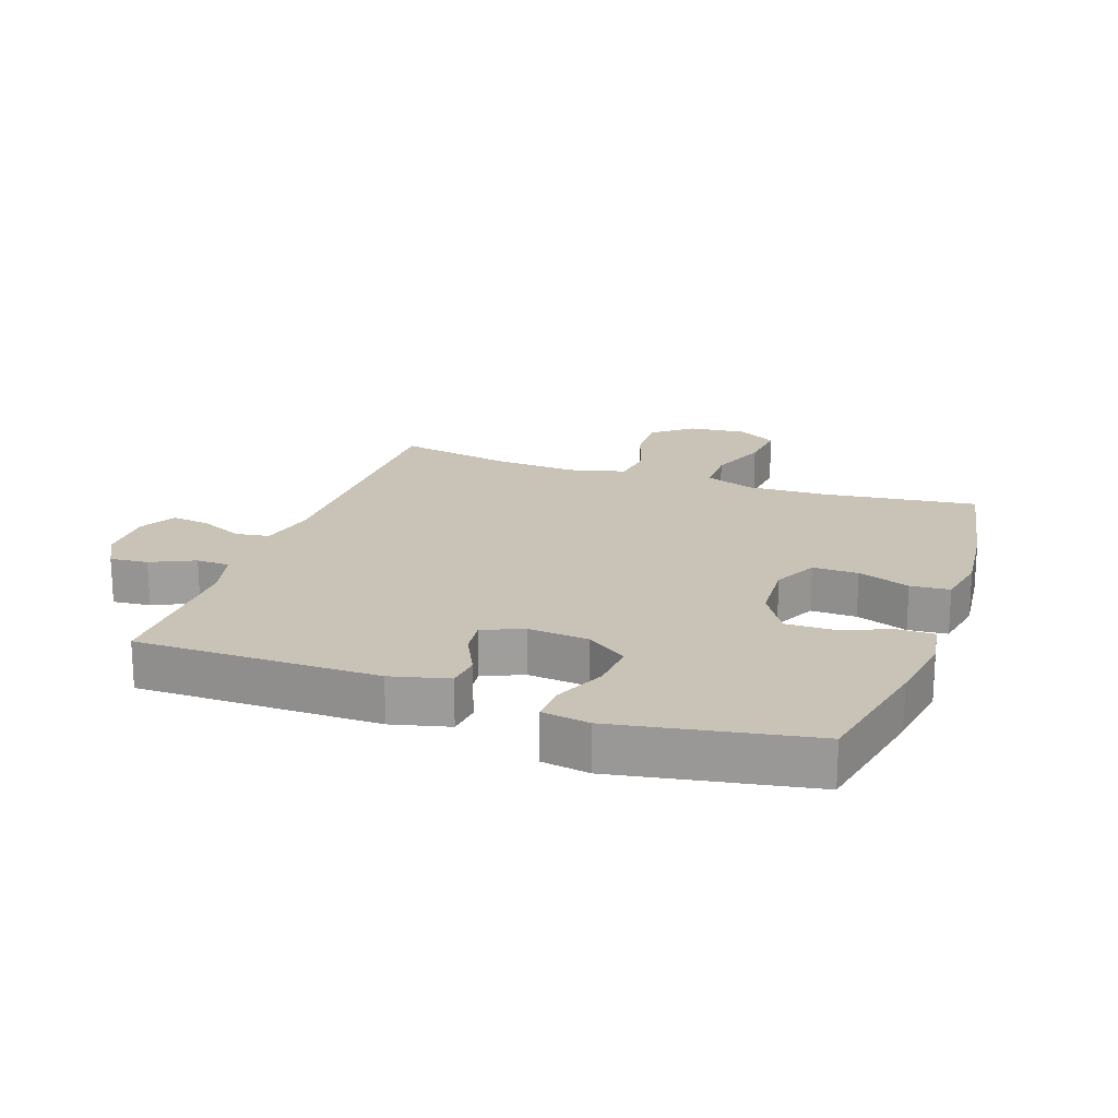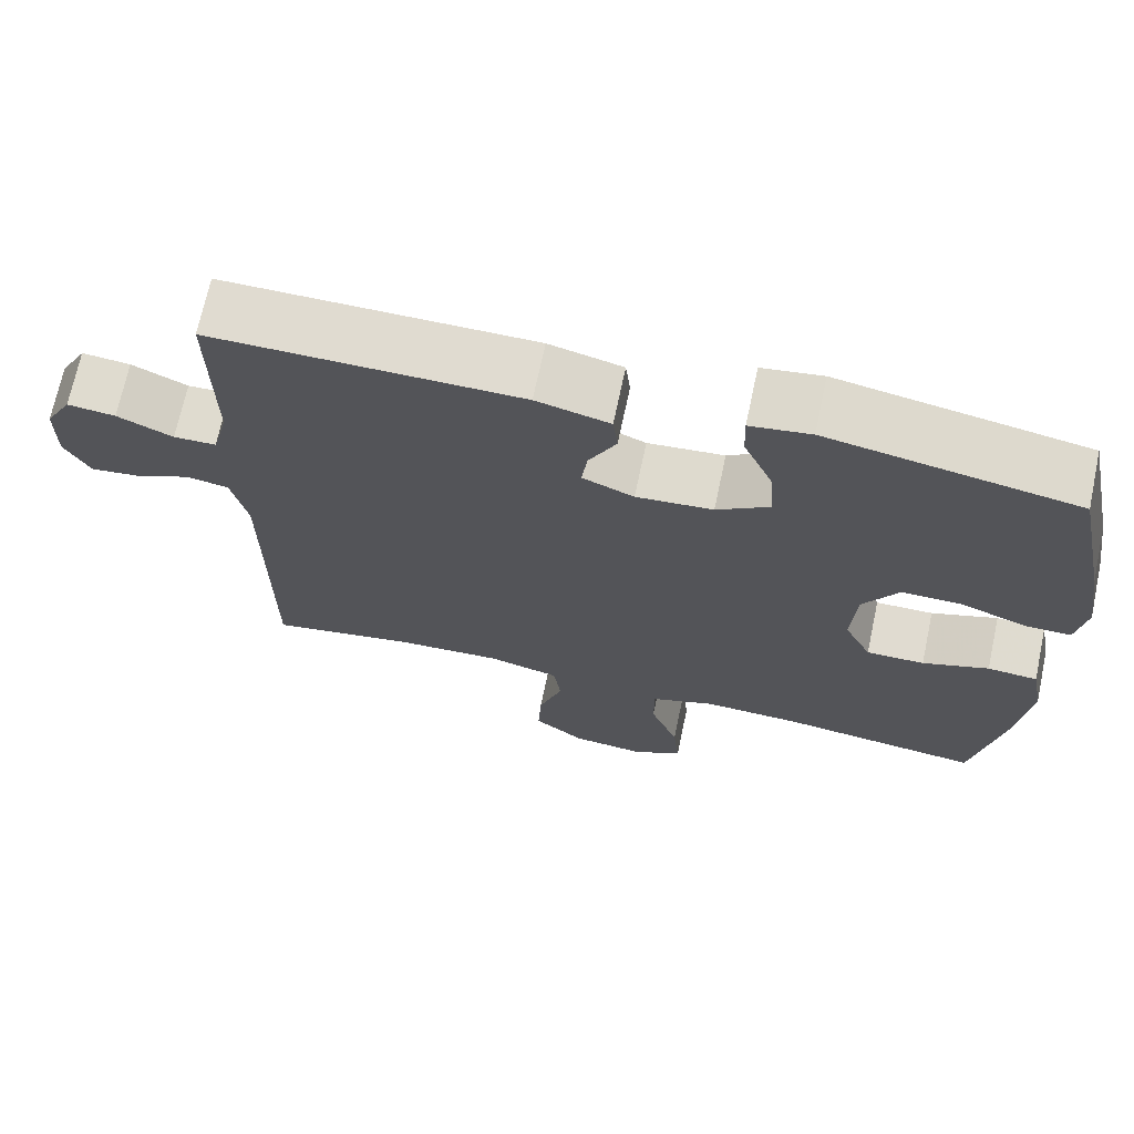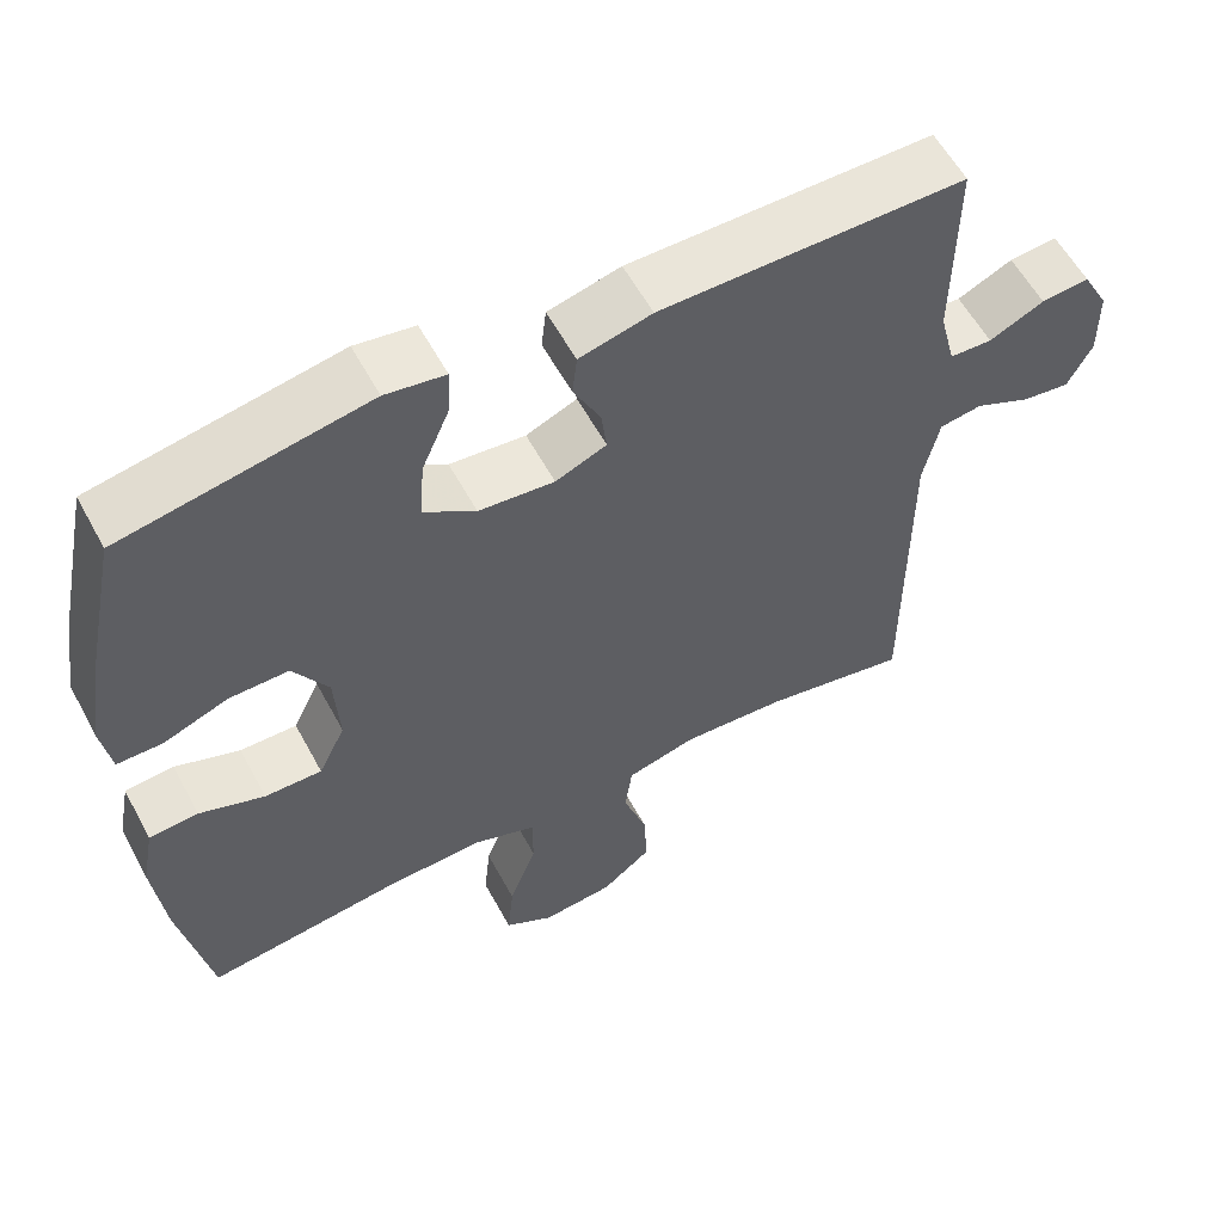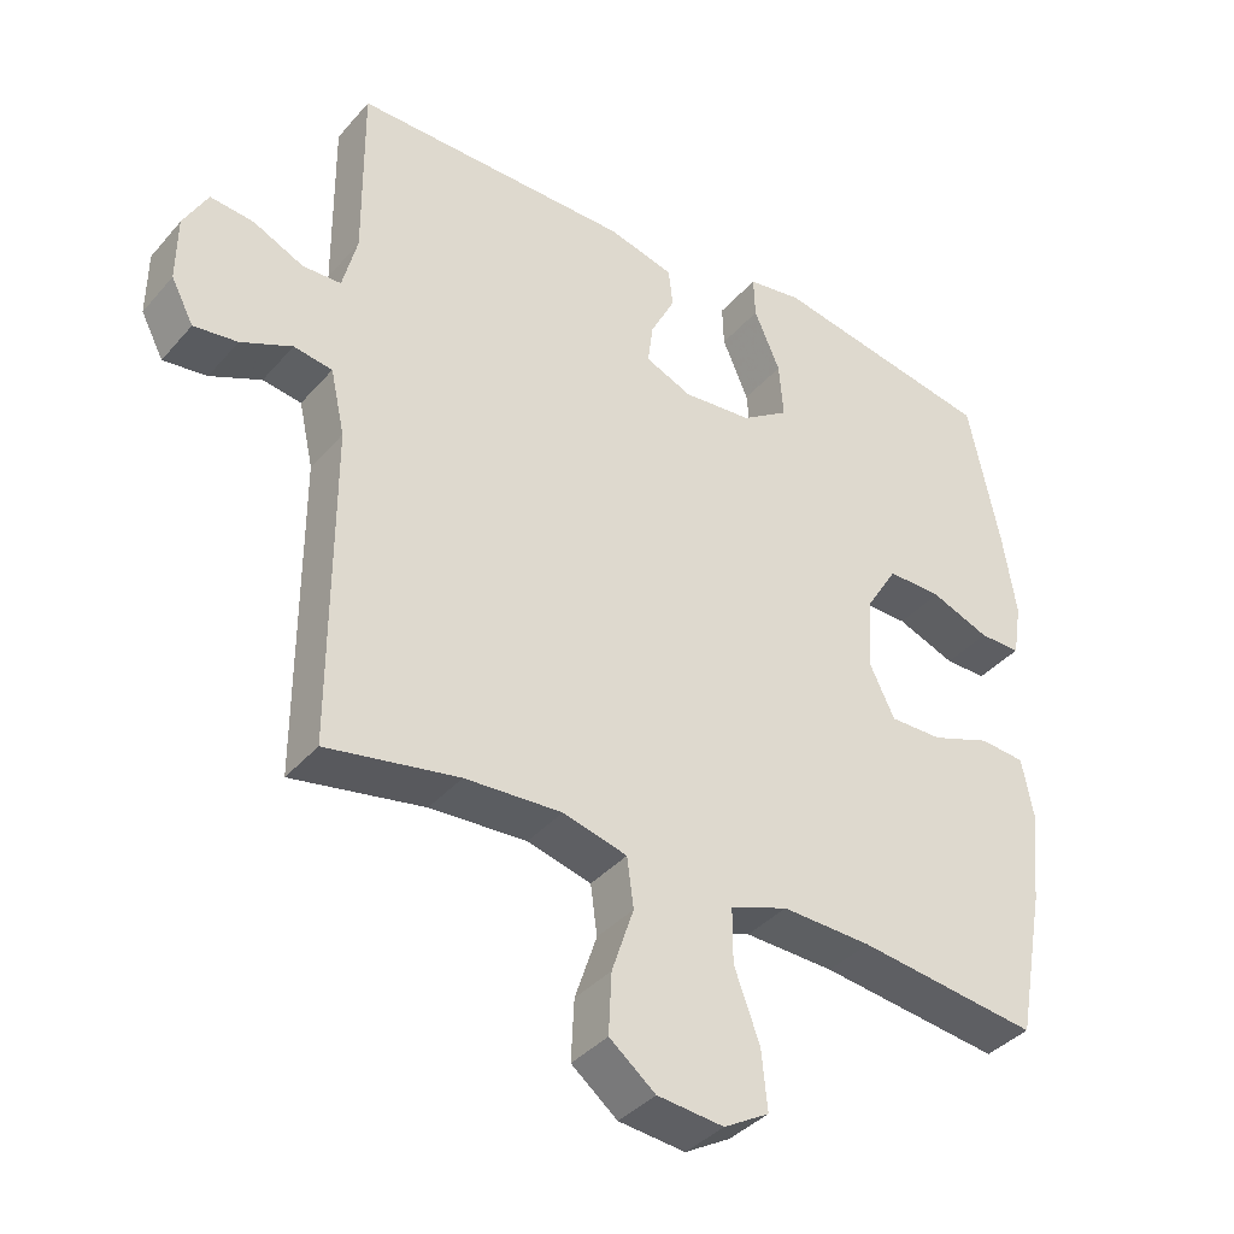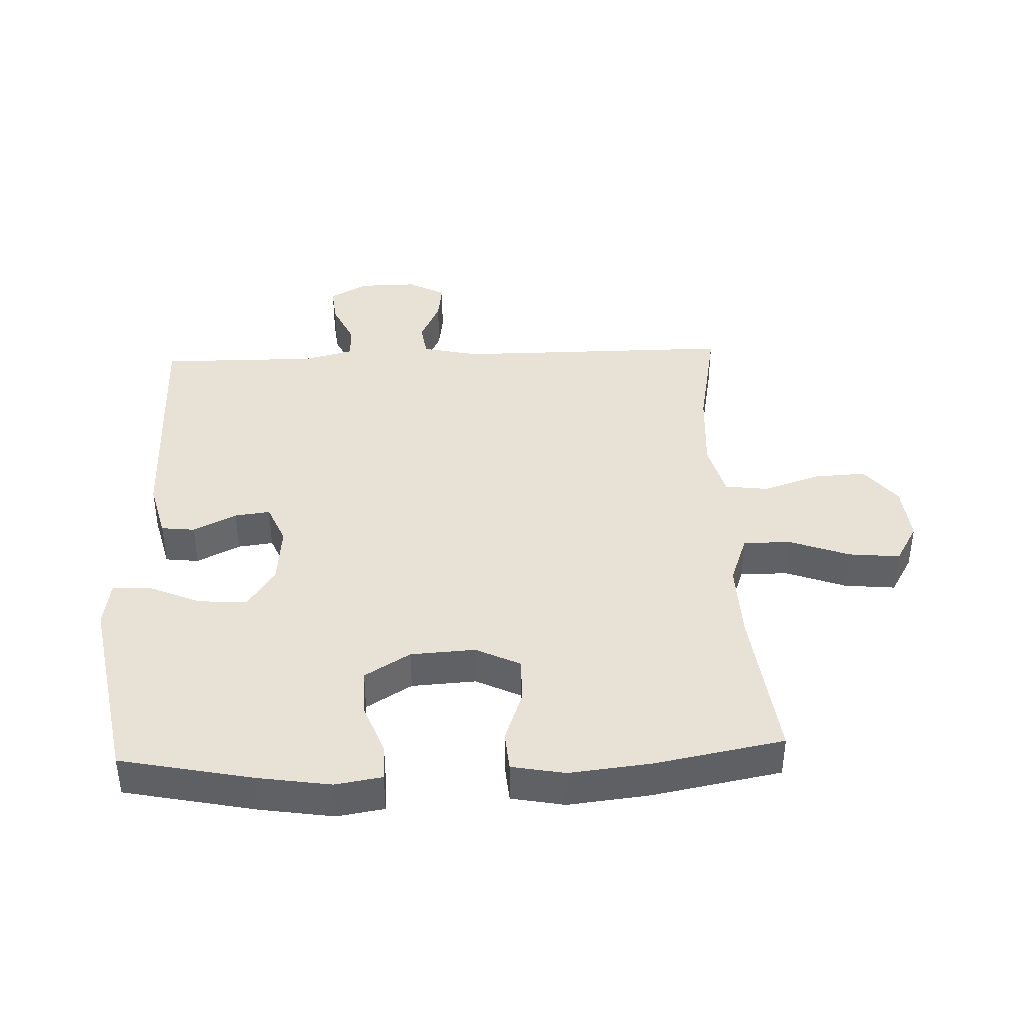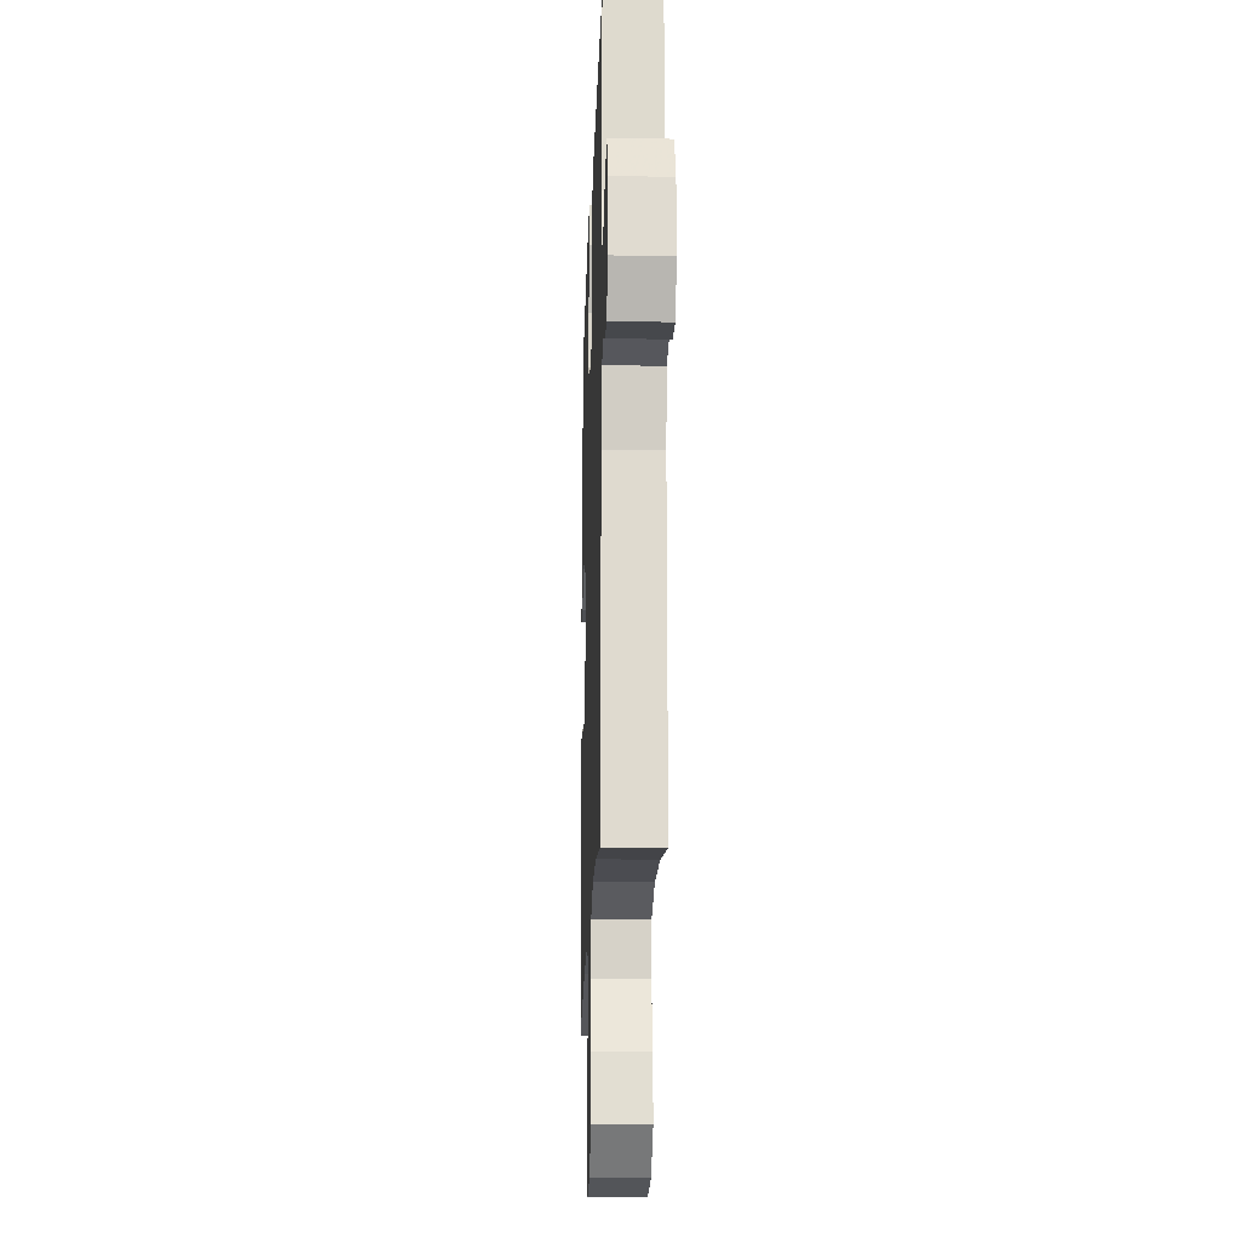
<metadata>
{"format":"obj","ext":"obj","renderer":"f3d","projection":"perspective","resolution":1024,"background":"white","views":[{"elev":19.5,"azim":19.4,"up":"+Y"},{"elev":70.0,"azim":12.0,"up":"+Z"},{"elev":58.1,"azim":151.8,"up":"+Z"},{"elev":-38.3,"azim":-35.9,"up":"+Z"},{"elev":40.4,"azim":87.7,"up":"+Y"},{"elev":-18.9,"azim":-91.9,"up":"+Z"}]}
</metadata>
<code>
v -0.5 0.07 -0.5
v -0.5 0.07 -0.06
v -0.52 0.07 0.03
v -0.573 0.07 0.038
v -0.643 0.07 0.006
v -0.703 0.07 -0.002
v -0.734 0.07 0.057
v -0.733 0.07 0.147
v -0.7 0.07 0.208
v -0.64 0.07 0.202
v -0.571 0.07 0.17
v -0.518 0.07 0.172
v -0.498 0.07 0.251
v -0.5 0.07 0.5
v -0.118 0.07 0.5
v -0.027 0.07 0.477
v -0.021 0.07 0.424
v -0.055 0.07 0.356
v -0.062 0.07 0.3
v 0.002 0.07 0.273
v 0.097 0.07 0.282
v 0.162 0.07 0.326
v 0.156 0.07 0.403
v 0.12 0.07 0.486
v 0.118 0.07 0.544
v 0.193 0.07 0.556
v 0.5 0.07 0.5
v 0.543 0.07 0.292
v 0.561 0.07 0.176
v 0.549 0.07 0.102
v 0.492 0.07 0.102
v 0.411 0.07 0.133
v 0.336 0.07 0.134
v 0.292 0.07 0.062
v 0.286 0.07 -0.04
v 0.32 0.07 -0.11
v 0.392 0.07 -0.109
v 0.474 0.07 -0.079
v 0.536 0.07 -0.084
v 0.552 0.07 -0.168
v 0.538 0.07 -0.297
v 0.5 0.07 -0.5
v 0.252 0.07 -0.469
v 0.129 0.07 -0.465
v 0.05 0.07 -0.494
v 0.05 0.07 -0.569
v 0.085 0.07 -0.664
v 0.093 0.07 -0.745
v 0.031 0.07 -0.781
v -0.06 0.07 -0.772
v -0.123 0.07 -0.722
v -0.119 0.07 -0.639
v -0.089 0.07 -0.549
v -0.098 0.07 -0.481
v -0.186 0.07 -0.458
v -0.319 0.07 -0.466
v -0.5 0 -0.5
v -0.5 0 -0.06
v -0.52 0 0.03
v -0.573 0 0.038
v -0.643 0 0.006
v -0.703 0 -0.002
v -0.734 0 0.057
v -0.733 0 0.147
v -0.7 0 0.208
v -0.64 0 0.202
v -0.571 0 0.17
v -0.518 0 0.172
v -0.498 0 0.251
v -0.5 0 0.5
v -0.118 0 0.5
v -0.027 0 0.477
v -0.021 0 0.424
v -0.055 0 0.356
v -0.062 0 0.3
v 0.002 0 0.273
v 0.097 0 0.282
v 0.162 0 0.326
v 0.156 0 0.403
v 0.12 0 0.486
v 0.118 0 0.544
v 0.193 0 0.556
v 0.5 0 0.5
v 0.543 0 0.292
v 0.561 0 0.176
v 0.549 0 0.102
v 0.492 0 0.102
v 0.411 0 0.133
v 0.336 0 0.134
v 0.292 0 0.062
v 0.286 0 -0.04
v 0.32 0 -0.11
v 0.392 0 -0.109
v 0.474 0 -0.079
v 0.536 0 -0.084
v 0.552 0 -0.168
v 0.538 0 -0.297
v 0.5 0 -0.5
v 0.252 0 -0.469
v 0.129 0 -0.465
v 0.05 0 -0.494
v 0.05 0 -0.569
v 0.085 0 -0.664
v 0.093 0 -0.745
v 0.031 0 -0.781
v -0.06 0 -0.772
v -0.123 0 -0.722
v -0.119 0 -0.639
v -0.089 0 -0.549
v -0.098 0 -0.481
v -0.186 0 -0.458
v -0.319 0 -0.466
f 50 51 52 53
f 48 49 50 53
f 46 47 48 53
f 45 46 53 54
f 44 45 54 55
f 40 41 42 43
f 40 43 44
f 37 38 39 40
f 36 37 40 44
f 35 36 44 55
f 29 30 31 32
f 29 32 33
f 28 29 33
f 27 28 33
f 26 27 33 34
f 23 24 25 26
f 22 23 26 34
f 15 16 17 18
f 13 14 15 18
f 12 13 18 19
f 8 9 10 11
f 8 11 12
f 7 8 12
f 4 5 6 7
f 4 7 12 19
f 56 1 2
f 56 2 3
f 55 56 3
f 35 55 3
f 21 22 34 35
f 20 21 35 3
f 3 4 19 20
f 109 108 107 106
f 109 106 105 104
f 109 104 103 102
f 110 109 102 101
f 111 110 101 100
f 99 98 97 96
f 100 99 96
f 96 95 94 93
f 100 96 93 92
f 111 100 92 91
f 88 87 86 85
f 89 88 85
f 89 85 84
f 89 84 83
f 90 89 83 82
f 82 81 80 79
f 90 82 79 78
f 74 73 72 71
f 74 71 70 69
f 75 74 69 68
f 67 66 65 64
f 68 67 64
f 68 64 63
f 63 62 61 60
f 75 68 63 60
f 58 57 112
f 59 58 112
f 59 112 111
f 59 111 91
f 91 90 78 77
f 59 91 77 76
f 76 75 60 59
f 1 57 58 2
f 2 58 59 3
f 3 59 60 4
f 4 60 61 5
f 5 61 62 6
f 6 62 63 7
f 7 63 64 8
f 8 64 65 9
f 9 65 66 10
f 10 66 67 11
f 11 67 68 12
f 12 68 69 13
f 13 69 70 14
f 14 70 71 15
f 15 71 72 16
f 16 72 73 17
f 17 73 74 18
f 18 74 75 19
f 19 75 76 20
f 20 76 77 21
f 21 77 78 22
f 22 78 79 23
f 23 79 80 24
f 24 80 81 25
f 25 81 82 26
f 26 82 83 27
f 27 83 84 28
f 28 84 85 29
f 29 85 86 30
f 30 86 87 31
f 31 87 88 32
f 32 88 89 33
f 33 89 90 34
f 34 90 91 35
f 35 91 92 36
f 36 92 93 37
f 37 93 94 38
f 38 94 95 39
f 39 95 96 40
f 40 96 97 41
f 41 97 98 42
f 42 98 99 43
f 43 99 100 44
f 44 100 101 45
f 45 101 102 46
f 46 102 103 47
f 47 103 104 48
f 48 104 105 49
f 49 105 106 50
f 50 106 107 51
f 51 107 108 52
f 52 108 109 53
f 53 109 110 54
f 54 110 111 55
f 55 111 112 56
f 56 112 57 1

</code>
